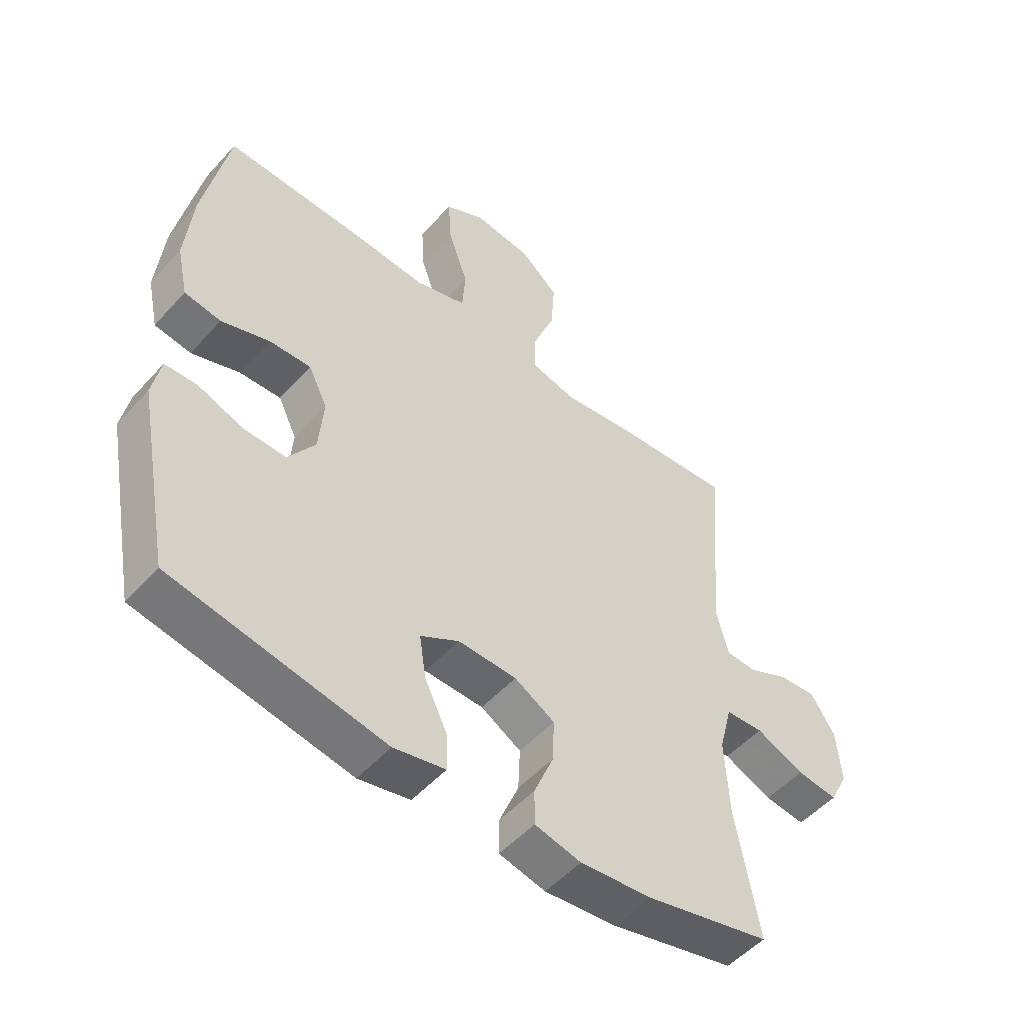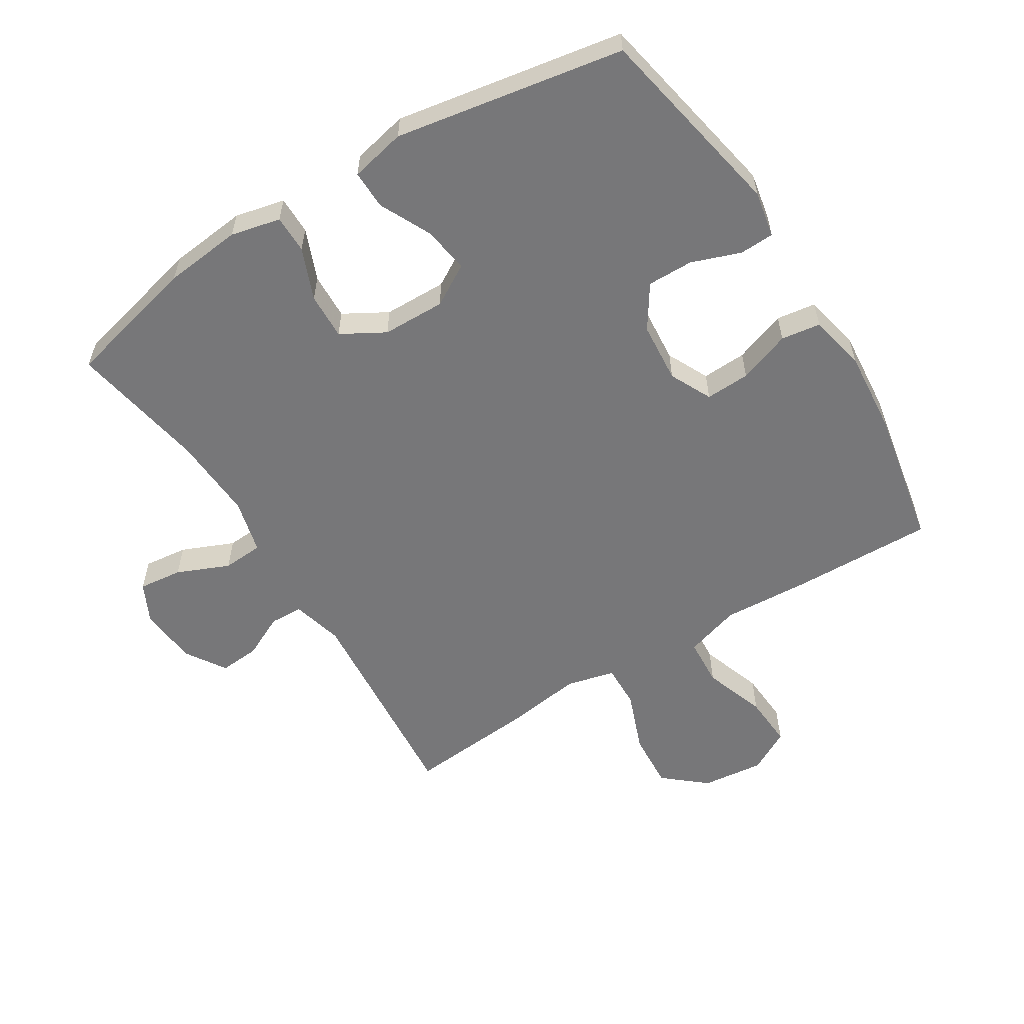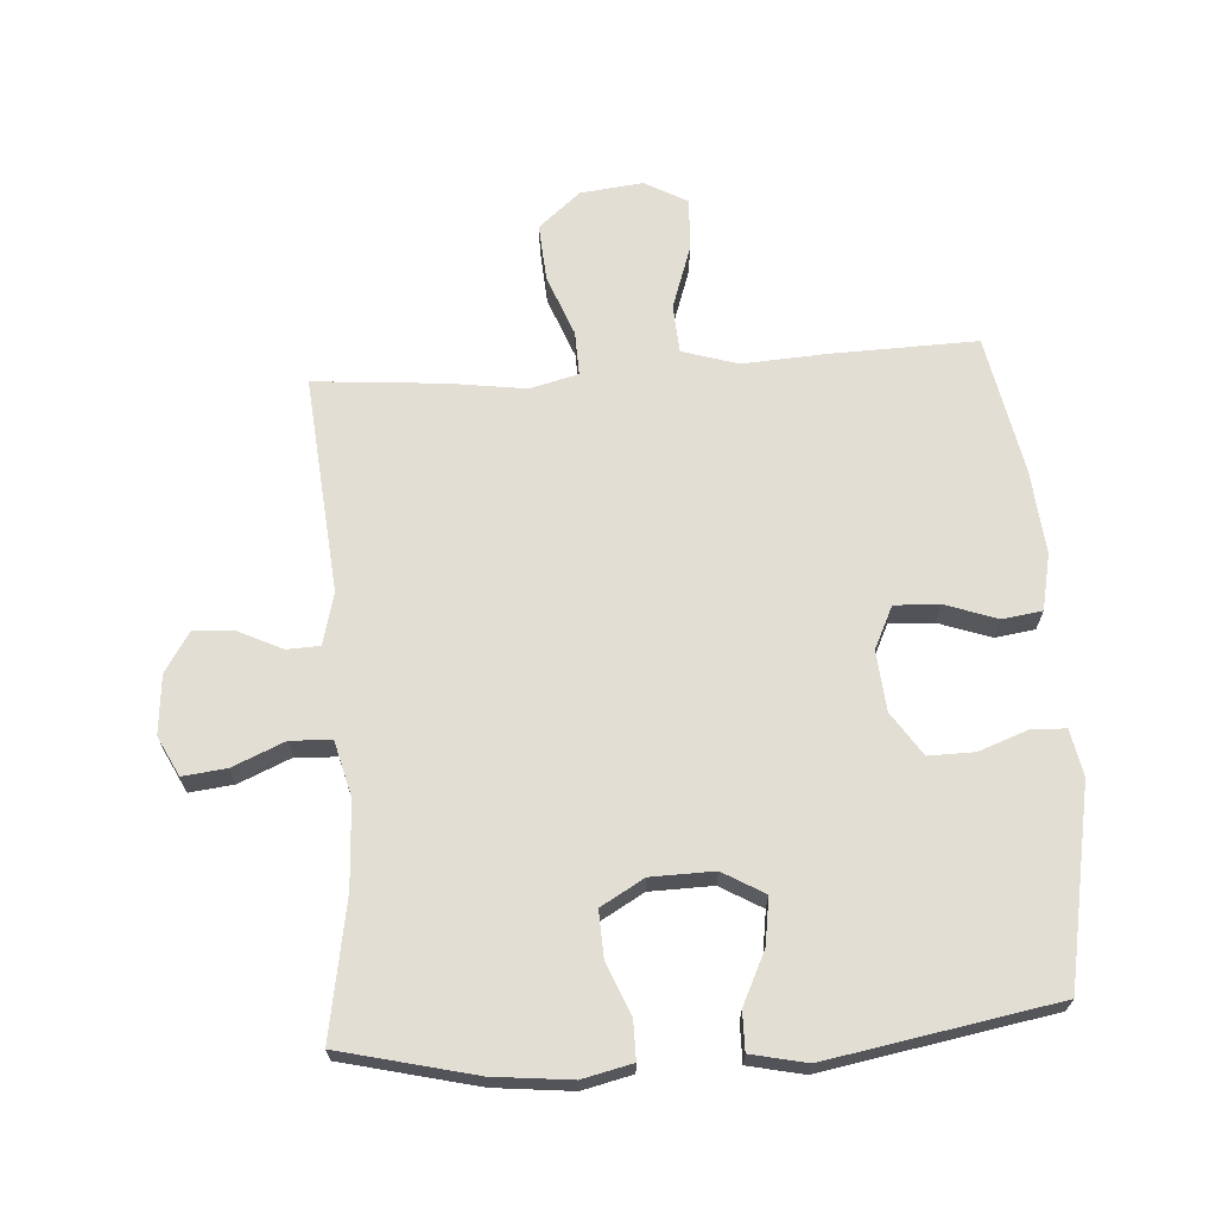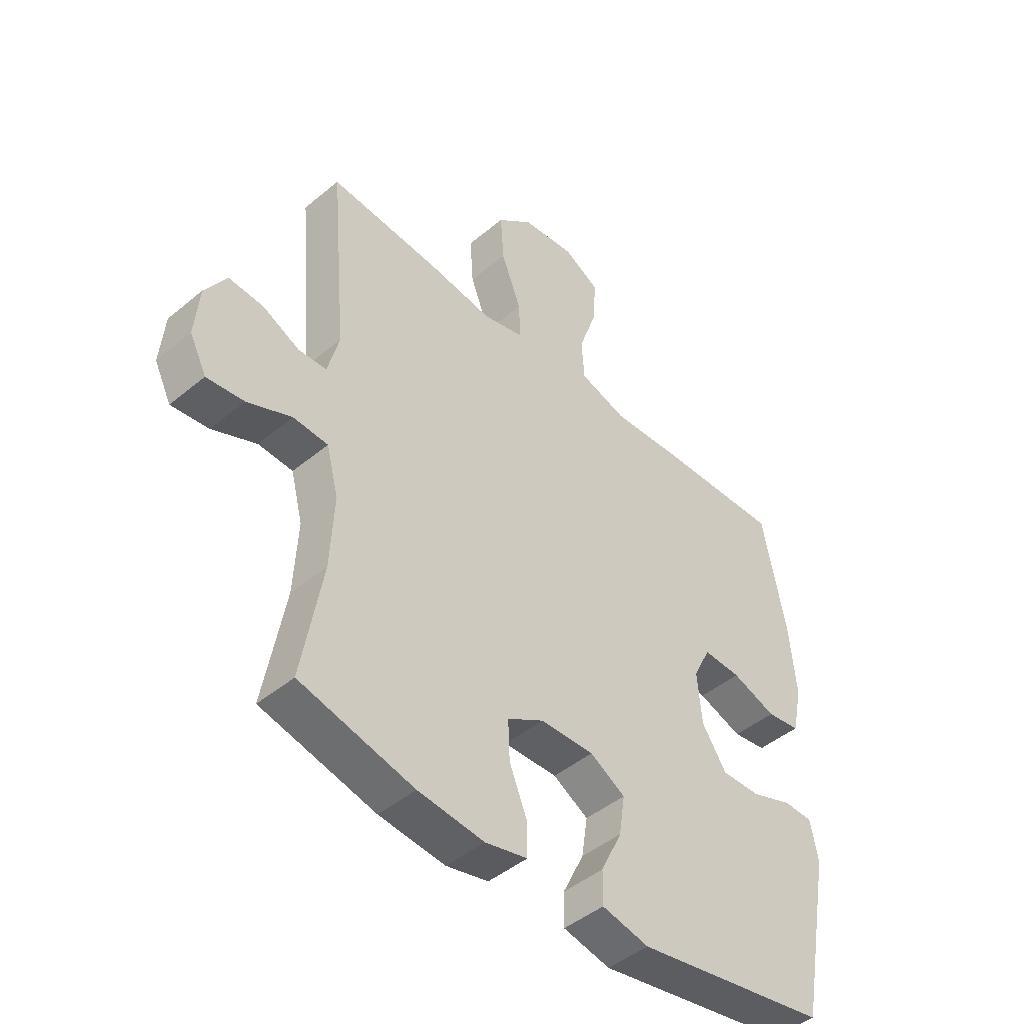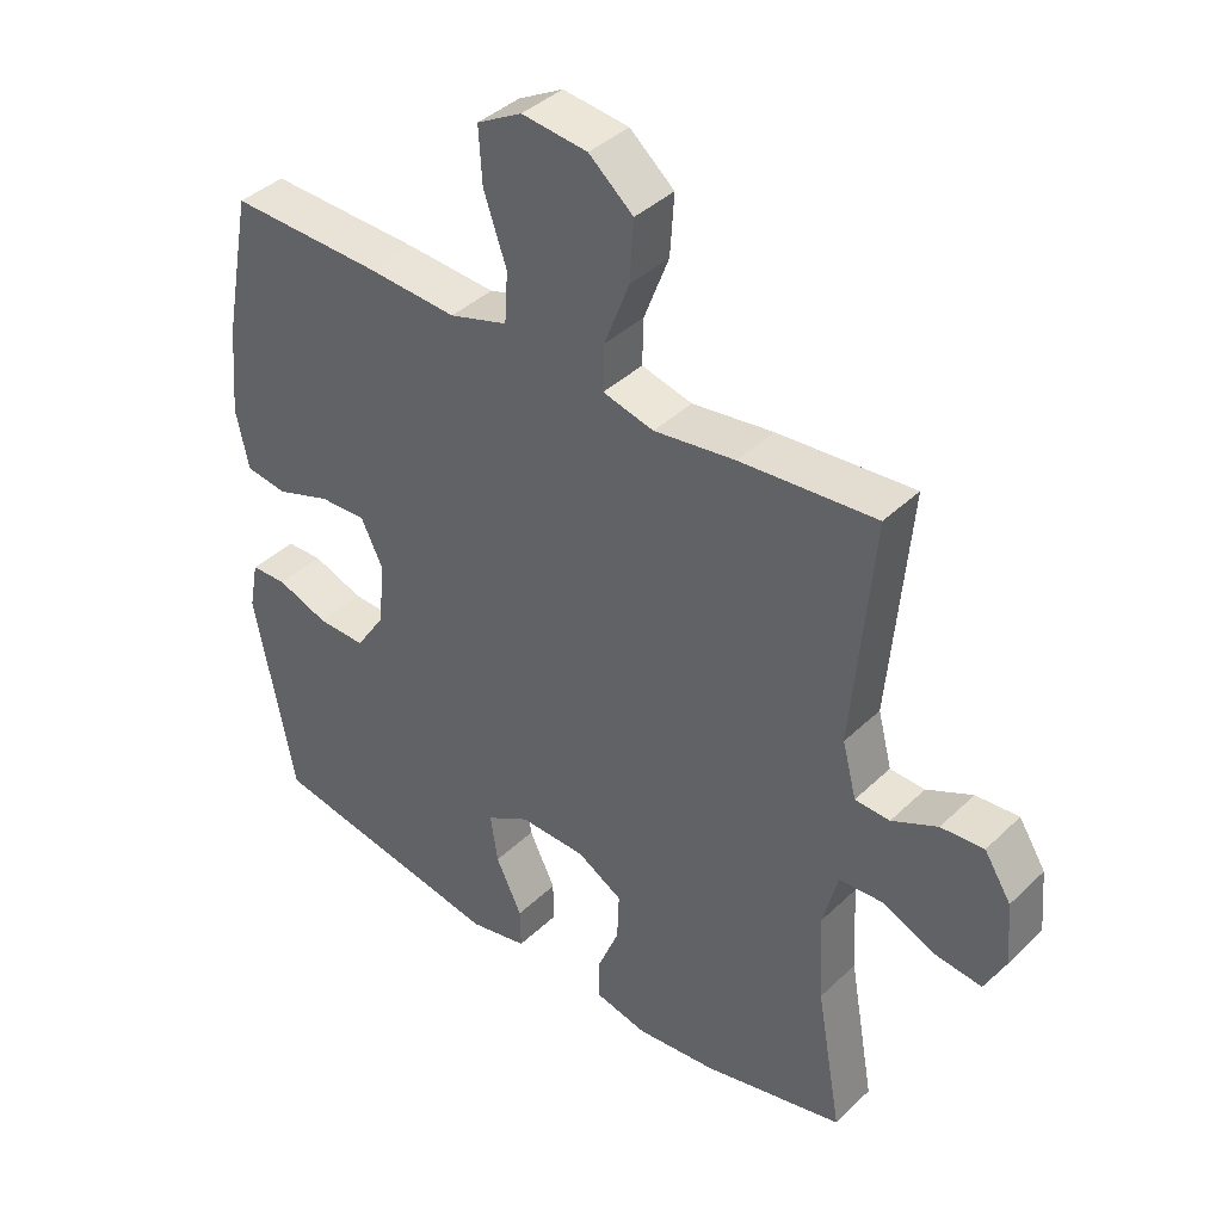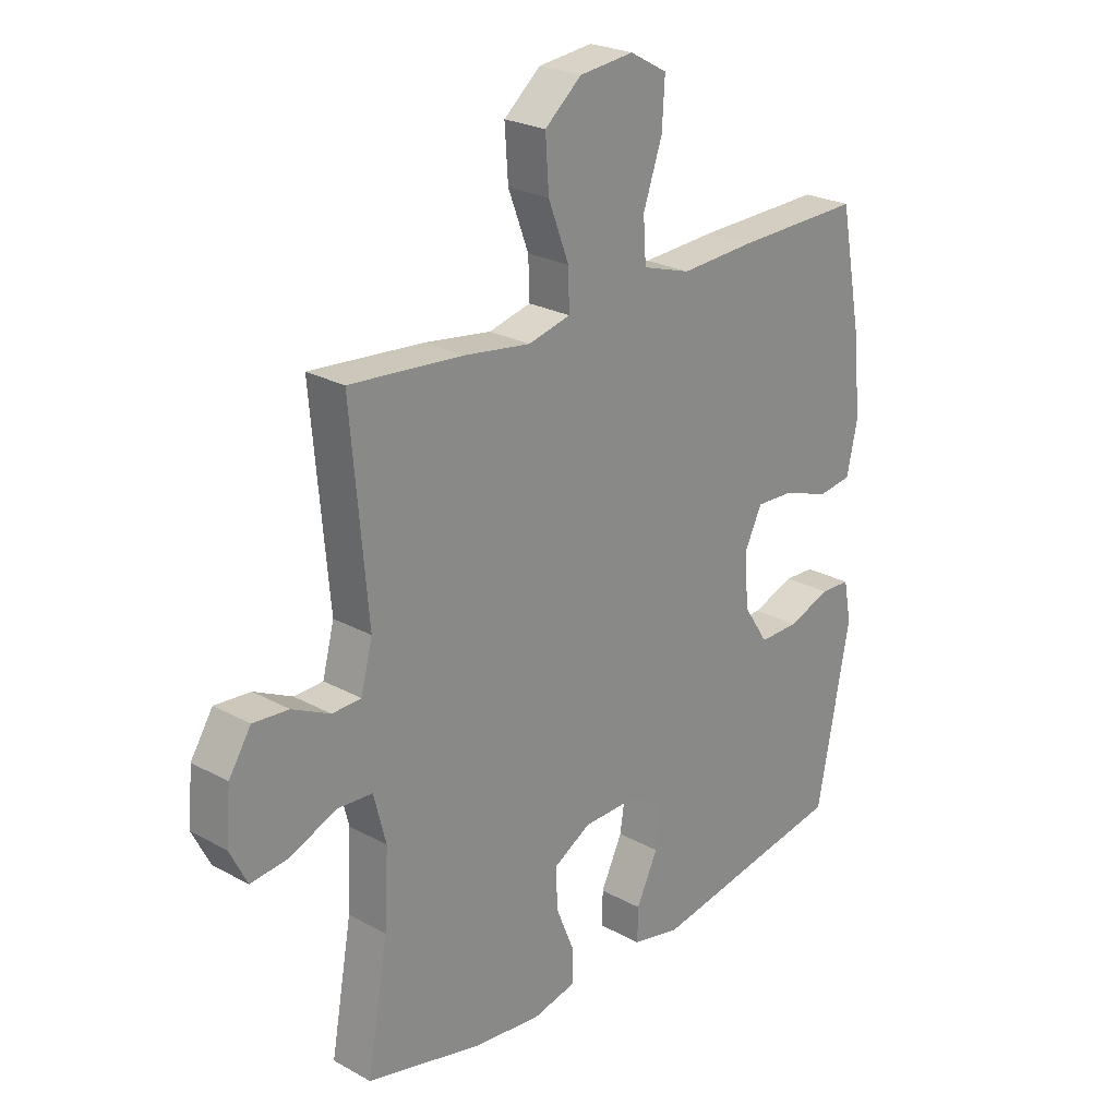
<metadata>
{"format":"obj","ext":"obj","renderer":"f3d","projection":"perspective","resolution":1024,"background":"white","views":[{"elev":-51.8,"azim":-40.6,"up":"+Z"},{"elev":-57.2,"azim":-148.0,"up":"+Y"},{"elev":67.2,"azim":176.1,"up":"+Y"},{"elev":-45.7,"azim":133.7,"up":"+Z"},{"elev":40.0,"azim":40.6,"up":"+Z"},{"elev":24.4,"azim":132.1,"up":"+Z"}]}
</metadata>
<code>
v -0.5 0.07 -0.5
v -0.559 0.07 -0.191
v -0.545 0.07 -0.118
v -0.491 0.07 -0.116
v -0.414 0.07 -0.144
v -0.342 0.07 -0.145
v -0.297 0.07 -0.077
v -0.289 0.07 0.018
v -0.321 0.07 0.084
v -0.391 0.07 0.081
v -0.473 0.07 0.052
v -0.535 0.07 0.061
v -0.554 0.07 0.149
v -0.542 0.07 0.283
v -0.5 0.07 0.5
v -0.274 0.07 0.494
v -0.139 0.07 0.486
v -0.052 0.07 0.513
v -0.047 0.07 0.589
v -0.081 0.07 0.688
v -0.086 0.07 0.771
v -0.019 0.07 0.808
v 0.079 0.07 0.797
v 0.145 0.07 0.741
v 0.139 0.07 0.651
v 0.102 0.07 0.554
v 0.1 0.07 0.485
v 0.176 0.07 0.466
v 0.297 0.07 0.483
v 0.5 0.07 0.5
v 0.47 0.07 0.158
v 0.491 0.07 0.077
v 0.543 0.07 0.075
v 0.611 0.07 0.108
v 0.675 0.07 0.113
v 0.715 0.07 0.05
v 0.723 0.07 -0.043
v 0.692 0.07 -0.105
v 0.623 0.07 -0.097
v 0.541 0.07 -0.062
v 0.477 0.07 -0.066
v 0.455 0.07 -0.152
v 0.462 0.07 -0.285
v 0.5 0.07 -0.5
v 0.29 0.07 -0.551
v 0.168 0.07 -0.564
v 0.09 0.07 -0.546
v 0.09 0.07 -0.486
v 0.123 0.07 -0.405
v 0.126 0.07 -0.332
v 0.058 0.07 -0.293
v -0.041 0.07 -0.291
v -0.106 0.07 -0.329
v -0.095 0.07 -0.402
v -0.056 0.07 -0.483
v -0.055 0.07 -0.544
v -0.142 0.07 -0.563
v -0.5 0 -0.5
v -0.559 0 -0.191
v -0.545 0 -0.118
v -0.491 0 -0.116
v -0.414 0 -0.144
v -0.342 0 -0.145
v -0.297 0 -0.077
v -0.289 0 0.018
v -0.321 0 0.084
v -0.391 0 0.081
v -0.473 0 0.052
v -0.535 0 0.061
v -0.554 0 0.149
v -0.542 0 0.283
v -0.5 0 0.5
v -0.274 0 0.494
v -0.139 0 0.486
v -0.052 0 0.513
v -0.047 0 0.589
v -0.081 0 0.688
v -0.086 0 0.771
v -0.019 0 0.808
v 0.079 0 0.797
v 0.145 0 0.741
v 0.139 0 0.651
v 0.102 0 0.554
v 0.1 0 0.485
v 0.176 0 0.466
v 0.297 0 0.483
v 0.5 0 0.5
v 0.47 0 0.158
v 0.491 0 0.077
v 0.543 0 0.075
v 0.611 0 0.108
v 0.675 0 0.113
v 0.715 0 0.05
v 0.723 0 -0.043
v 0.692 0 -0.105
v 0.623 0 -0.097
v 0.541 0 -0.062
v 0.477 0 -0.066
v 0.455 0 -0.152
v 0.462 0 -0.285
v 0.5 0 -0.5
v 0.29 0 -0.551
v 0.168 0 -0.564
v 0.09 0 -0.546
v 0.09 0 -0.486
v 0.123 0 -0.405
v 0.126 0 -0.332
v 0.058 0 -0.293
v -0.041 0 -0.291
v -0.106 0 -0.329
v -0.095 0 -0.402
v -0.056 0 -0.483
v -0.055 0 -0.544
v -0.142 0 -0.563
f 54 55 56 57
f 53 54 57 1
f 52 53 1 2
f 51 52 2 3
f 46 47 48 49
f 46 49 50
f 43 44 45 46
f 42 43 46 50
f 41 42 50 51
f 37 38 39 40
f 37 40 41
f 36 37 41
f 33 34 35 36
f 32 33 36 41
f 31 32 41 51
f 28 29 30 31
f 27 28 31 51
f 23 24 25 26
f 19 20 21 22
f 18 19 22 23
f 14 15 16 17
f 14 17 18
f 13 14 18
f 10 11 12 13
f 9 10 13 18
f 8 9 18
f 7 8 18
f 3 4 5
f 51 3 5
f 51 5 6
f 27 51 6 7
f 23 26 27
f 7 18 23 27
f 114 113 112 111
f 58 114 111 110
f 59 58 110 109
f 60 59 109 108
f 106 105 104 103
f 107 106 103
f 103 102 101 100
f 107 103 100 99
f 108 107 99 98
f 97 96 95 94
f 98 97 94
f 98 94 93
f 93 92 91 90
f 98 93 90 89
f 108 98 89 88
f 88 87 86 85
f 108 88 85 84
f 83 82 81 80
f 79 78 77 76
f 80 79 76 75
f 74 73 72 71
f 75 74 71
f 75 71 70
f 70 69 68 67
f 75 70 67 66
f 75 66 65
f 75 65 64
f 62 61 60
f 62 60 108
f 63 62 108
f 64 63 108 84
f 84 83 80
f 84 80 75 64
f 1 58 59 2
f 2 59 60 3
f 3 60 61 4
f 4 61 62 5
f 5 62 63 6
f 6 63 64 7
f 7 64 65 8
f 8 65 66 9
f 9 66 67 10
f 10 67 68 11
f 11 68 69 12
f 12 69 70 13
f 13 70 71 14
f 14 71 72 15
f 15 72 73 16
f 16 73 74 17
f 17 74 75 18
f 18 75 76 19
f 19 76 77 20
f 20 77 78 21
f 21 78 79 22
f 22 79 80 23
f 23 80 81 24
f 24 81 82 25
f 25 82 83 26
f 26 83 84 27
f 27 84 85 28
f 28 85 86 29
f 29 86 87 30
f 30 87 88 31
f 31 88 89 32
f 32 89 90 33
f 33 90 91 34
f 34 91 92 35
f 35 92 93 36
f 36 93 94 37
f 37 94 95 38
f 38 95 96 39
f 39 96 97 40
f 40 97 98 41
f 41 98 99 42
f 42 99 100 43
f 43 100 101 44
f 44 101 102 45
f 45 102 103 46
f 46 103 104 47
f 47 104 105 48
f 48 105 106 49
f 49 106 107 50
f 50 107 108 51
f 51 108 109 52
f 52 109 110 53
f 53 110 111 54
f 54 111 112 55
f 55 112 113 56
f 56 113 114 57
f 57 114 58 1

</code>
